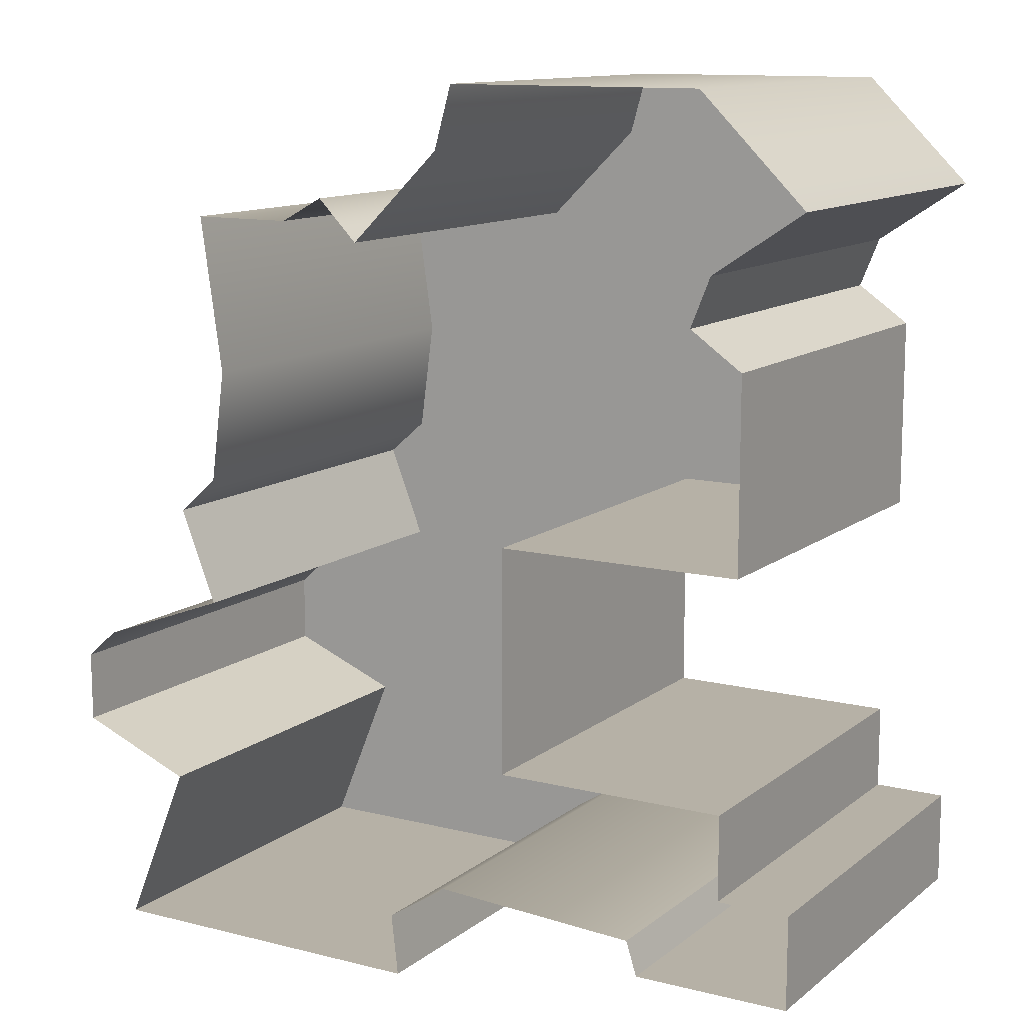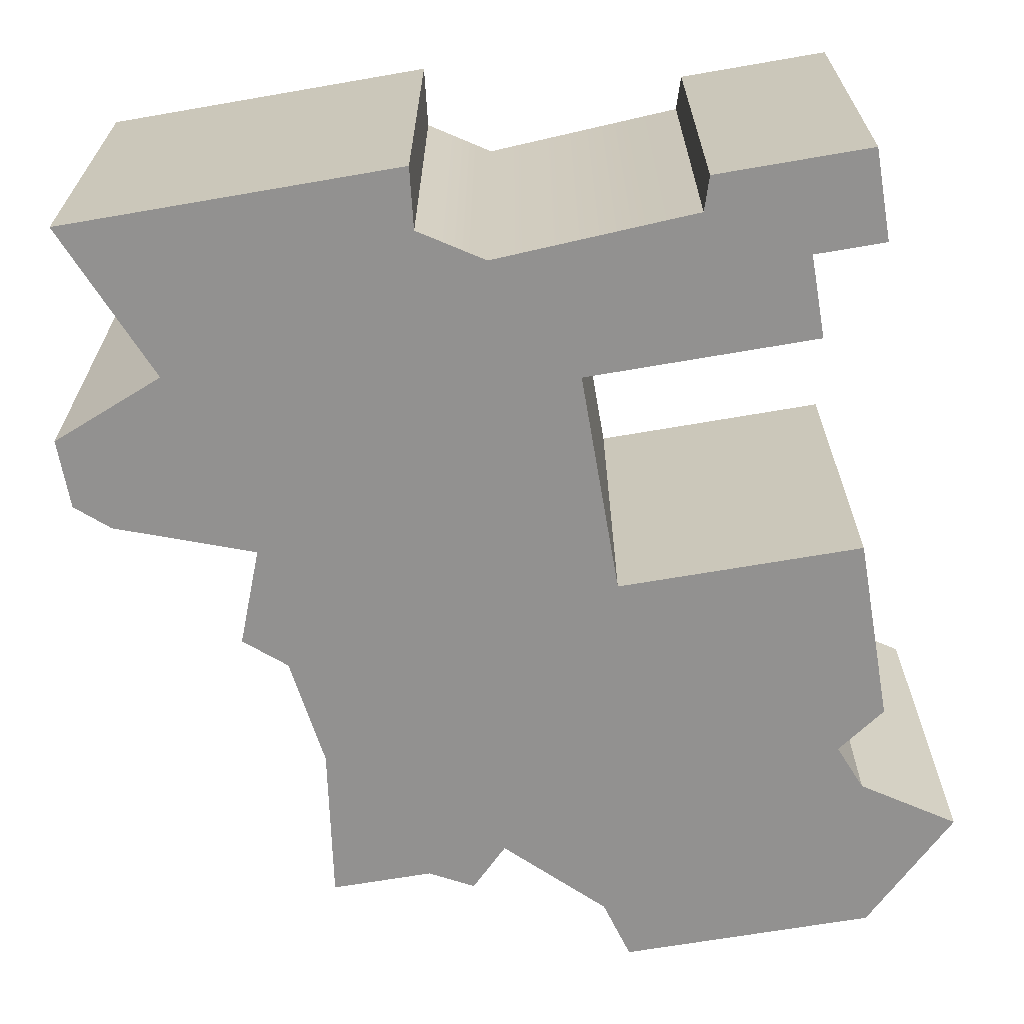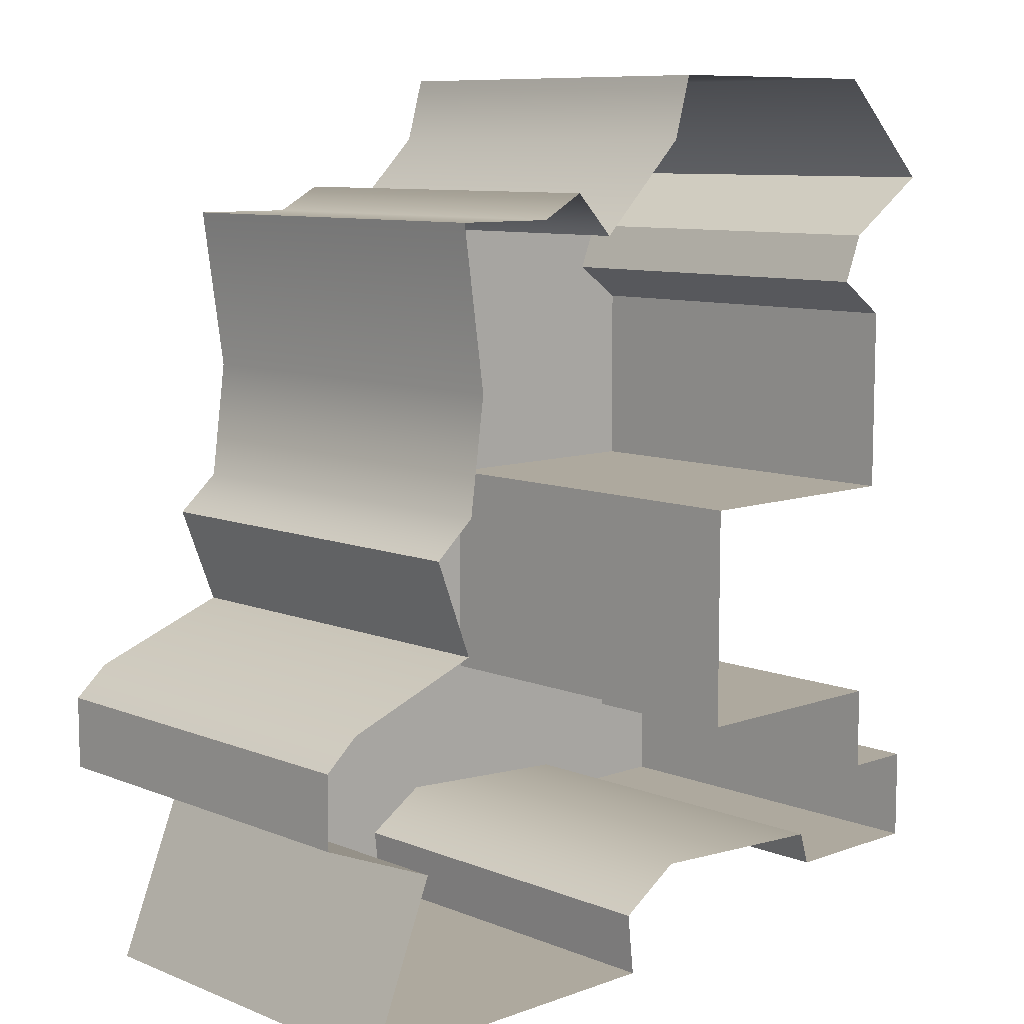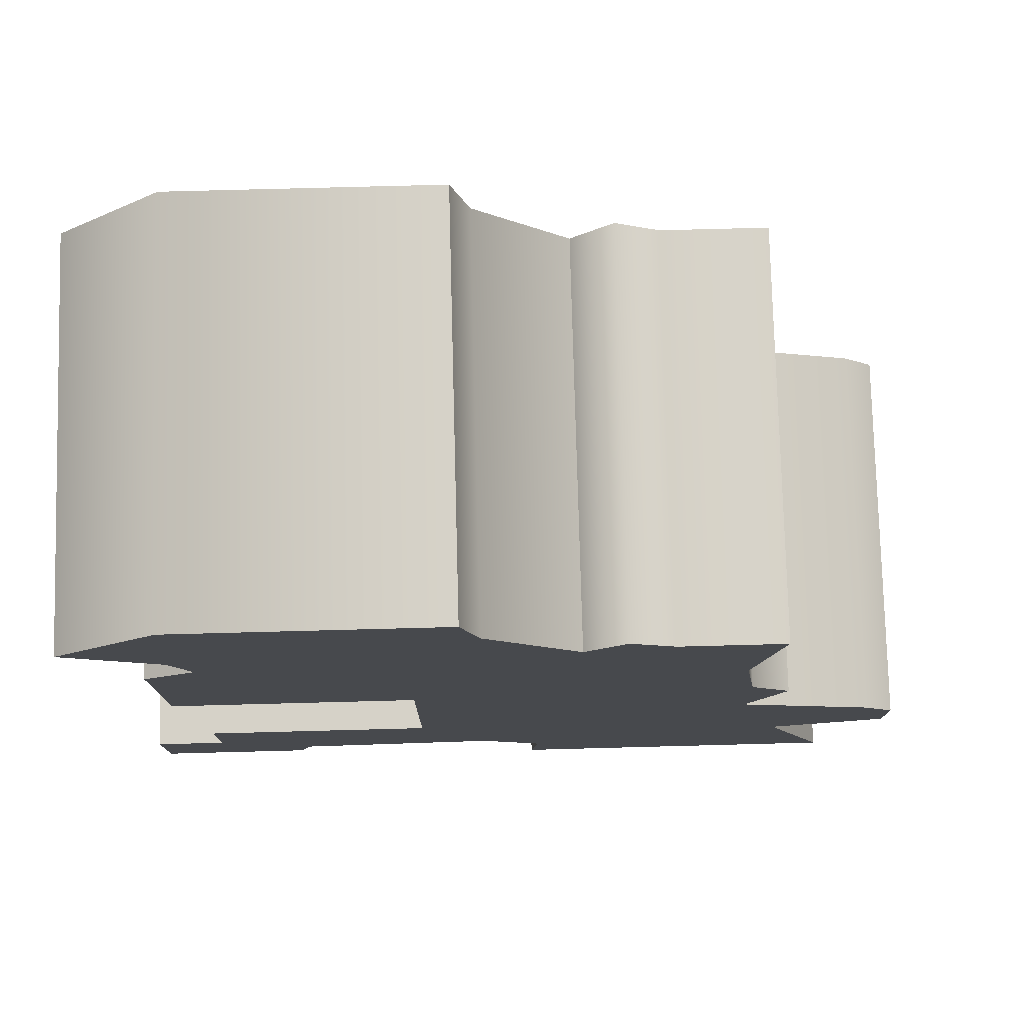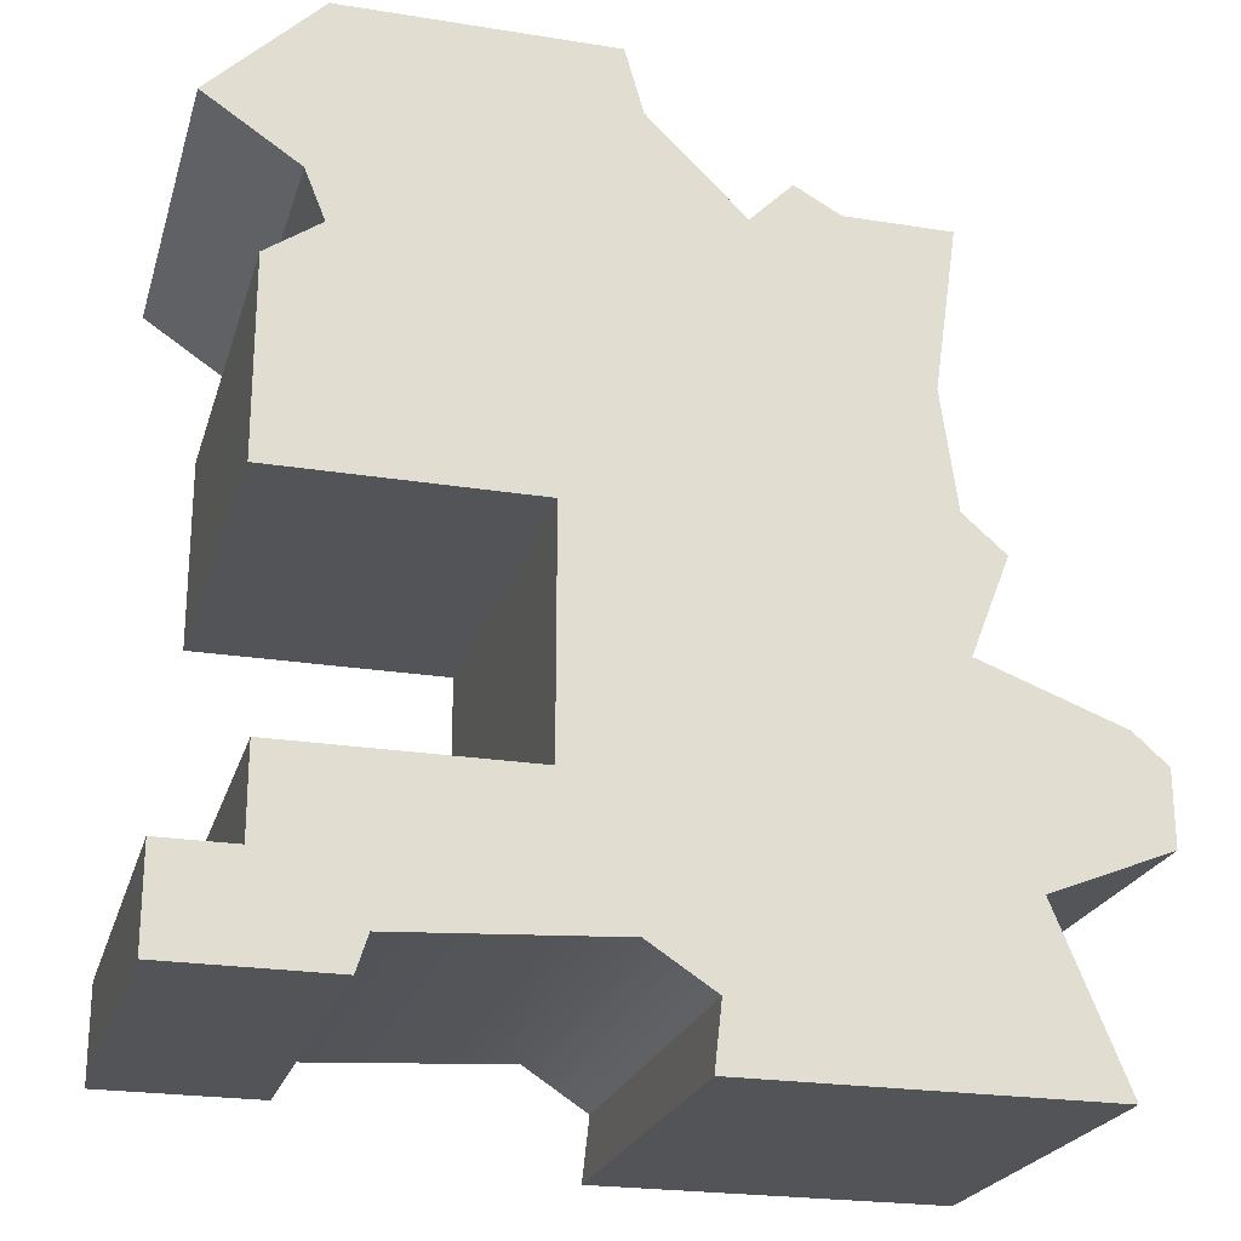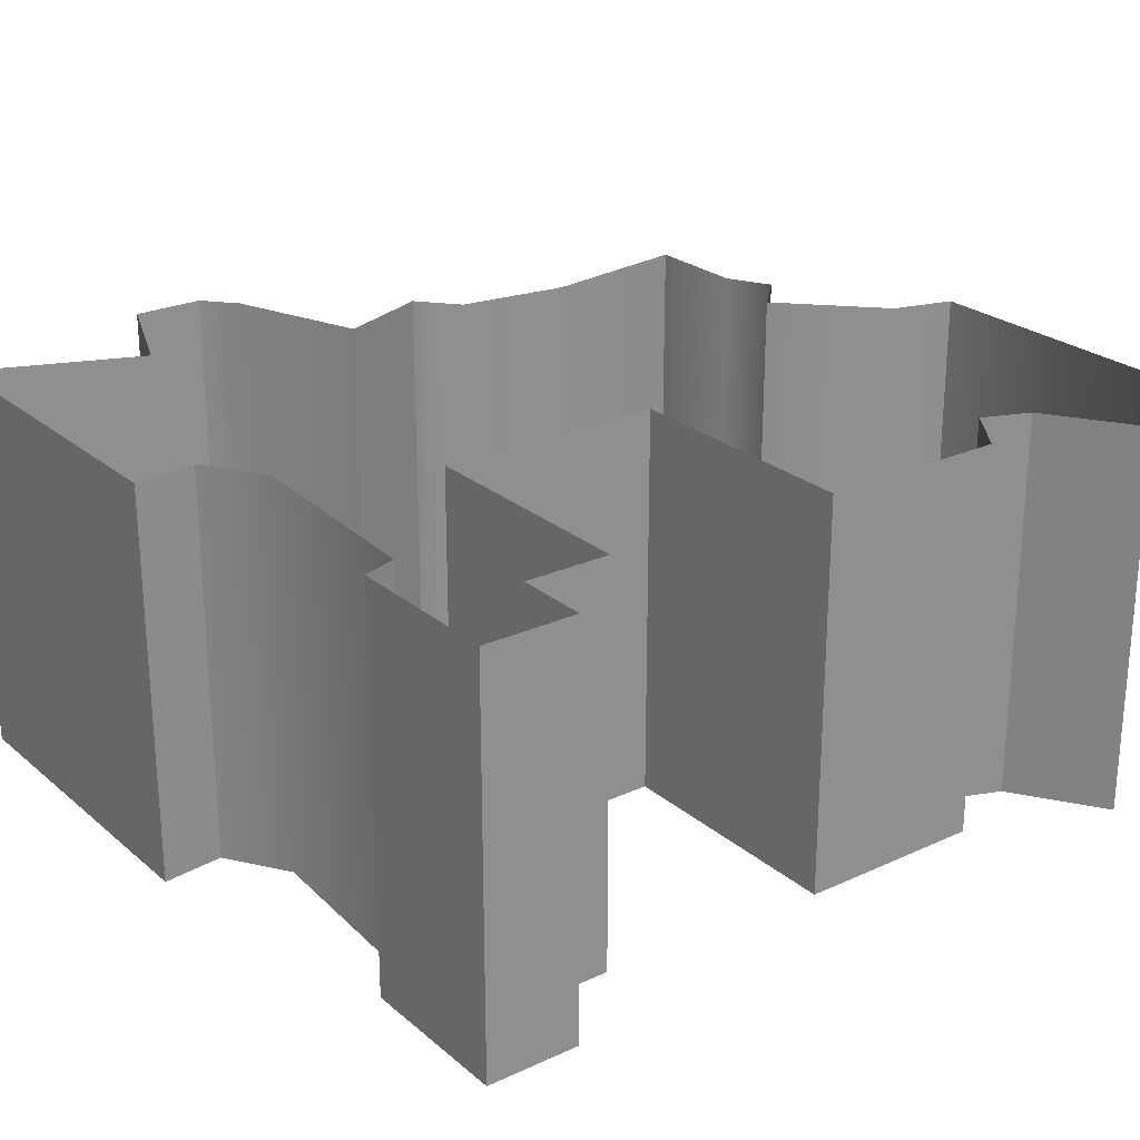
<metadata>
{"format":"obj","ext":"obj","renderer":"f3d","projection":"perspective","resolution":1024,"background":"white","views":[{"elev":12.1,"azim":-149.4,"up":"+Z"},{"elev":-66.1,"azim":-170.1,"up":"+Y"},{"elev":9.1,"azim":136.5,"up":"+Z"},{"elev":77.5,"azim":-1.5,"up":"+Z"},{"elev":-23.2,"azim":-15.2,"up":"+Z"},{"elev":24.7,"azim":-126.8,"up":"+Y"}]}
</metadata>
<code>
g Chap01_INT_Orphanage_01_Room_Ground_Collider
v 3.017 4.154e-08 -2.022
v 2.006 1.915e-07 -2.43
v 2.006 3.411 -2.43
v 3.017 3.411 -2.022
v -0.9704 -5.032e-07 3.895
v -0.818 3.411 3.358
v -0.9704 3.411 3.895
v -0.818 -4.355e-07 3.358
v -0.02254 3.411 2.576
v -0.02254 -3.87e-07 2.576
v -3.189 -3.093e-07 3.895
v -0.9704 -5.032e-07 3.895
v -0.9704 3.411 3.895
v -3.189 3.411 3.895
v -4.09 -9.6e-08 3.004
v -4.09 3.411 3.004
v 1.876 -1.781e-07 0.0937
v 1.558 -2.709e-08 -0.7226
v 1.558 3.411 -0.7226
v 1.876 3.411 0.09371
v 2.735 -6.406e-08 -1.159
v 3.017 -5.098e-08 -1.409
v 3.017 3.411 -1.409
v 2.735 3.411 -1.159
v 1.558 -2.709e-08 -0.7226
v 1.558 3.411 -0.7226
v 3.017 -5.098e-08 -1.409
v 3.017 4.154e-08 -2.022
v 3.017 3.411 -2.022
v 3.017 3.411 -1.409
v -0.3748 6.134e-07 -3.846
v -0.3144 5.274e-07 -3.311
v -0.3144 3.411 -3.311
v -0.3748 3.411 -3.846
v -4.089 8.642e-07 -3.355
v -4.089 7.432e-07 -2.554
v -4.089 3.411 -2.554
v -4.089 3.411 -3.355
v -2.738 7.46e-07 -3.355
v -4.089 8.642e-07 -3.355
v -4.089 3.411 -3.355
v -2.738 3.411 -3.355
v -4.089 7.432e-07 -2.554
v -3.469 6.89e-07 -2.554
v -3.469 3.411 -2.554
v -4.089 3.411 -2.554
v -3.469 5.788e-07 -1.824
v -1.448 4.021e-07 -1.824
v -1.448 3.411 -1.824
v -3.469 3.411 -1.824
v -3.469 6.89e-07 -2.554
v -3.469 5.788e-07 -1.824
v -3.469 3.411 -1.824
v -3.469 3.411 -2.554
v -2.644 6.934e-07 -3.061
v -2.738 7.46e-07 -3.355
v -2.738 3.411 -3.355
v -2.644 3.411 -3.061
v -0.3144 3.411 -3.311
v -0.3144 5.274e-07 -3.311
v -0.8559 5.217e-07 -2.959
v -0.8559 3.411 -2.959
v -2.644 6.934e-07 -3.061
v -2.644 3.411 -3.061
v -3.588 2.936e-07 0.1331
v -3.588 4.854e-08 1.756
v -3.588 3.411 1.756
v -3.588 3.411 0.1331
v -1.448 3.411 0.1331
v -1.448 1.065e-07 0.1331
v -3.588 2.936e-07 0.1331
v -3.588 3.411 0.1331
v 2.006 1.915e-07 -2.43
v 2.586 3.546e-07 -3.846
v 2.586 3.411 -3.846
v 2.006 3.411 -2.43
v 1.587 -5.502e-07 2.724
v 1.394 3.411 1.375
v 1.587 3.411 2.724
v 1.394 -3.295e-07 1.375
v 1.526 3.411 0.3972
v 1.526 -1.934e-07 0.3972
v 1.876 3.411 0.09371
v 1.876 -1.781e-07 0.0937
v 2.586 3.546e-07 -3.846
v -0.3748 6.134e-07 -3.846
v -0.3748 3.411 -3.846
v 2.586 3.411 -3.846
v -1.448 3.411 -1.824
v -1.448 4.021e-07 -1.824
v -1.448 1.065e-07 0.1331
v -1.448 3.411 0.1331
v -0.02254 -3.87e-07 2.576
v 0.3268 3.411 2.93
v -0.02254 3.411 2.576
v 0.3268 -4.71e-07 2.93
v 0.7035 3.411 2.724
v 0.7035 -4.729e-07 2.724
v 1.587 3.411 2.724
v 1.587 -5.502e-07 2.724
v -3.469 6.89e-07 -2.554
v -4.089 7.432e-07 -2.554
v -4.089 8.642e-07 -3.355
v -2.738 7.46e-07 -3.355
v -3.469 5.788e-07 -1.824
v -2.644 6.934e-07 -3.061
v -1.448 4.021e-07 -1.824
v -0.8559 5.217e-07 -2.959
v -0.3144 5.274e-07 -3.311
v 2.006 1.915e-07 -2.43
v -0.3748 6.134e-07 -3.846
v 2.586 3.546e-07 -3.846
v 1.558 -2.709e-08 -0.7226
v 2.735 -6.406e-08 -1.159
v 3.017 4.154e-08 -2.022
v 3.017 -5.098e-08 -1.409
v 1.876 -1.781e-07 0.0937
v -1.448 1.065e-07 0.1331
v 1.526 -1.934e-07 0.3972
v 1.394 -3.295e-07 1.375
v 0.7035 -4.729e-07 2.724
v 1.587 -5.502e-07 2.724
v -0.02254 -3.87e-07 2.576
v 0.3268 -4.71e-07 2.93
v -3.141 -1.527e-08 2.067
v -0.818 -4.355e-07 3.358
v -3.588 4.854e-08 1.756
v -3.588 2.936e-07 0.1331
v -3.31 -7.907e-09 2.485
v -0.9704 -5.032e-07 3.895
v -3.189 -3.093e-07 3.895
v -4.09 -9.6e-08 3.004
v -3.141 -1.527e-08 2.067
v -3.141 3.411 2.067
v -3.588 3.411 1.756
v -3.588 4.854e-08 1.756
v -4.09 -9.6e-08 3.004
v -4.09 3.411 3.004
v -3.31 3.411 2.485
v -3.31 -7.907e-09 2.485
v -3.31 -7.907e-09 2.485
v -3.31 3.411 2.485
v -3.141 3.411 2.067
v -3.141 -1.527e-08 2.067
g Chap01_INT_Orphanage_01_Room_Ground_Collider_0
f 3 2 1
f 4 3 1
f 7 6 5
f 6 8 5
f 6 9 8
f 9 10 8
f 13 12 11
f 14 13 11
f 14 11 15
f 16 14 15
f 19 18 17
f 20 19 17
f 23 22 21
f 24 23 21
f 24 21 25
f 26 24 25
f 29 28 27
f 30 29 27
f 33 32 31
f 34 33 31
f 37 36 35
f 38 37 35
f 41 40 39
f 42 41 39
f 45 44 43
f 46 45 43
f 49 48 47
f 50 49 47
f 53 52 51
f 54 53 51
f 57 56 55
f 58 57 55
f 61 60 59
f 62 61 59
f 63 61 62
f 64 63 62
f 67 66 65
f 68 67 65
f 71 70 69
f 72 71 69
f 75 74 73
f 76 75 73
f 79 78 77
f 78 80 77
f 78 81 80
f 81 82 80
f 81 83 82
f 83 84 82
f 87 86 85
f 88 87 85
f 91 90 89
f 92 91 89
f 95 94 93
f 94 96 93
f 94 97 96
f 97 98 96
f 97 99 98
f 99 100 98
f 103 102 101
f 104 103 101
f 104 101 105
f 106 104 105
f 106 105 107
f 108 106 107
f 107 109 108
f 107 110 109
f 111 109 110
f 112 111 110
f 107 113 110
f 113 114 110
f 114 115 110
f 114 116 115
f 117 113 107
f 118 117 107
f 118 119 117
f 118 120 119
f 118 121 120
f 121 122 120
f 118 123 121
f 123 124 121
f 118 125 123
f 125 126 123
f 127 125 118
f 118 128 127
f 125 129 126
f 129 130 126
f 130 129 131
f 131 129 132
f 135 134 133
f 136 135 133
f 139 138 137
f 140 139 137
f 143 142 141
f 144 143 141

</code>
